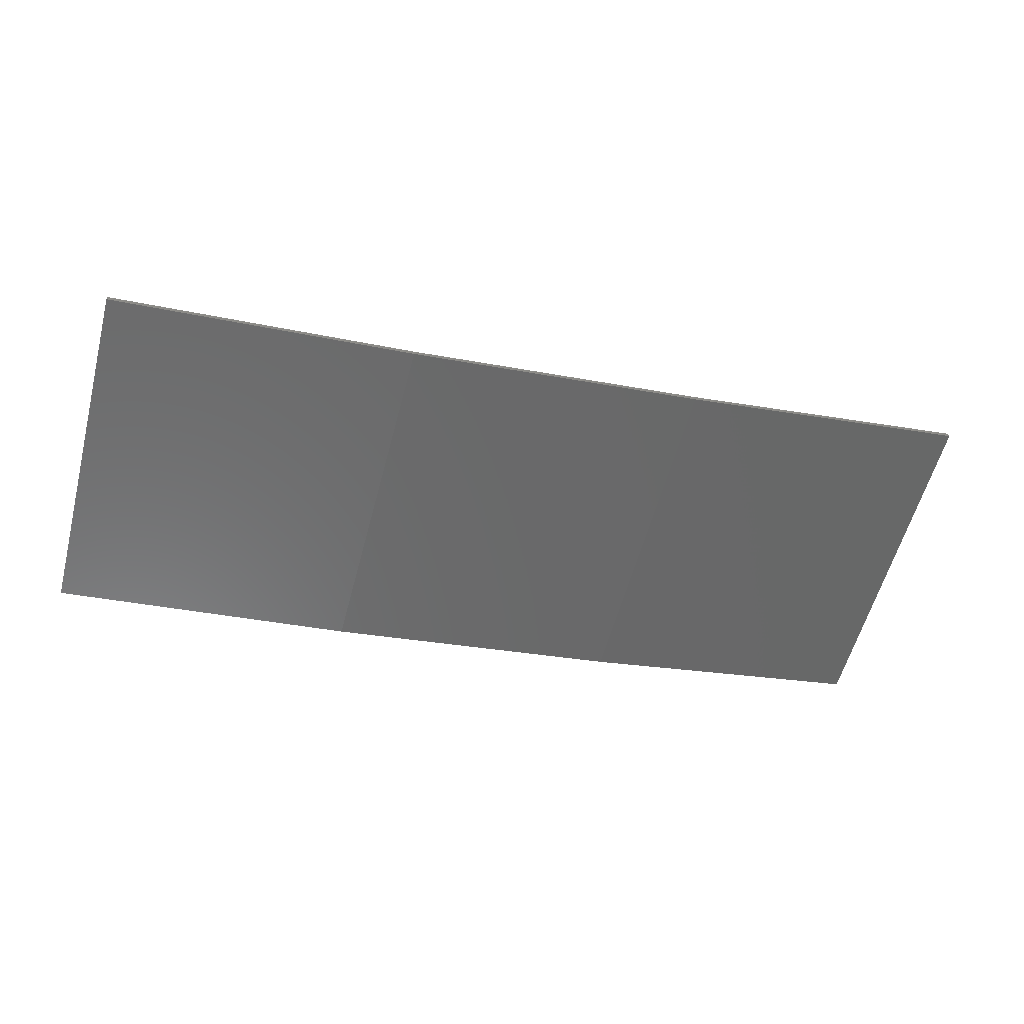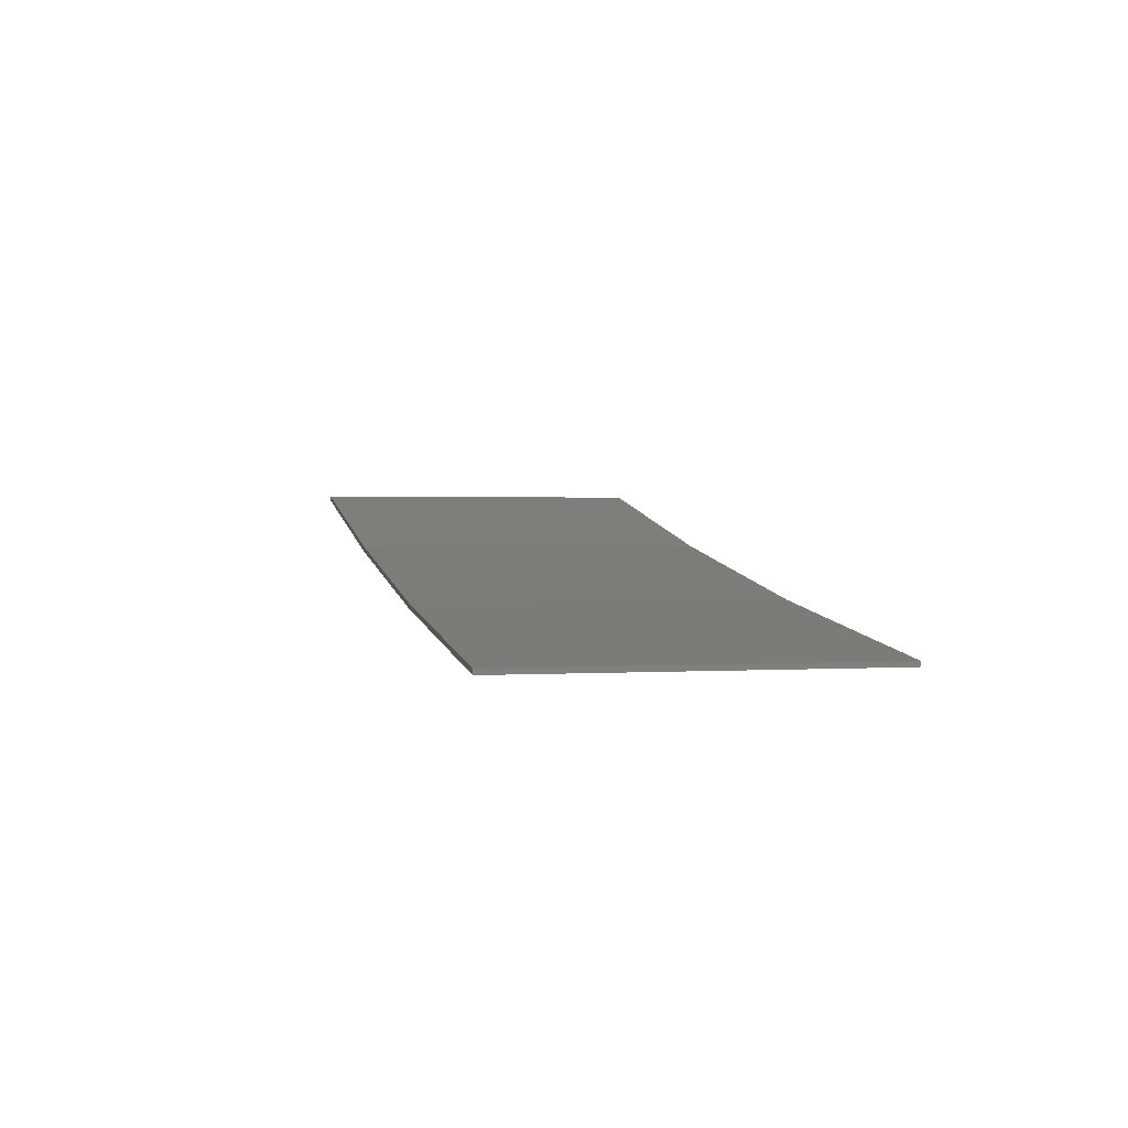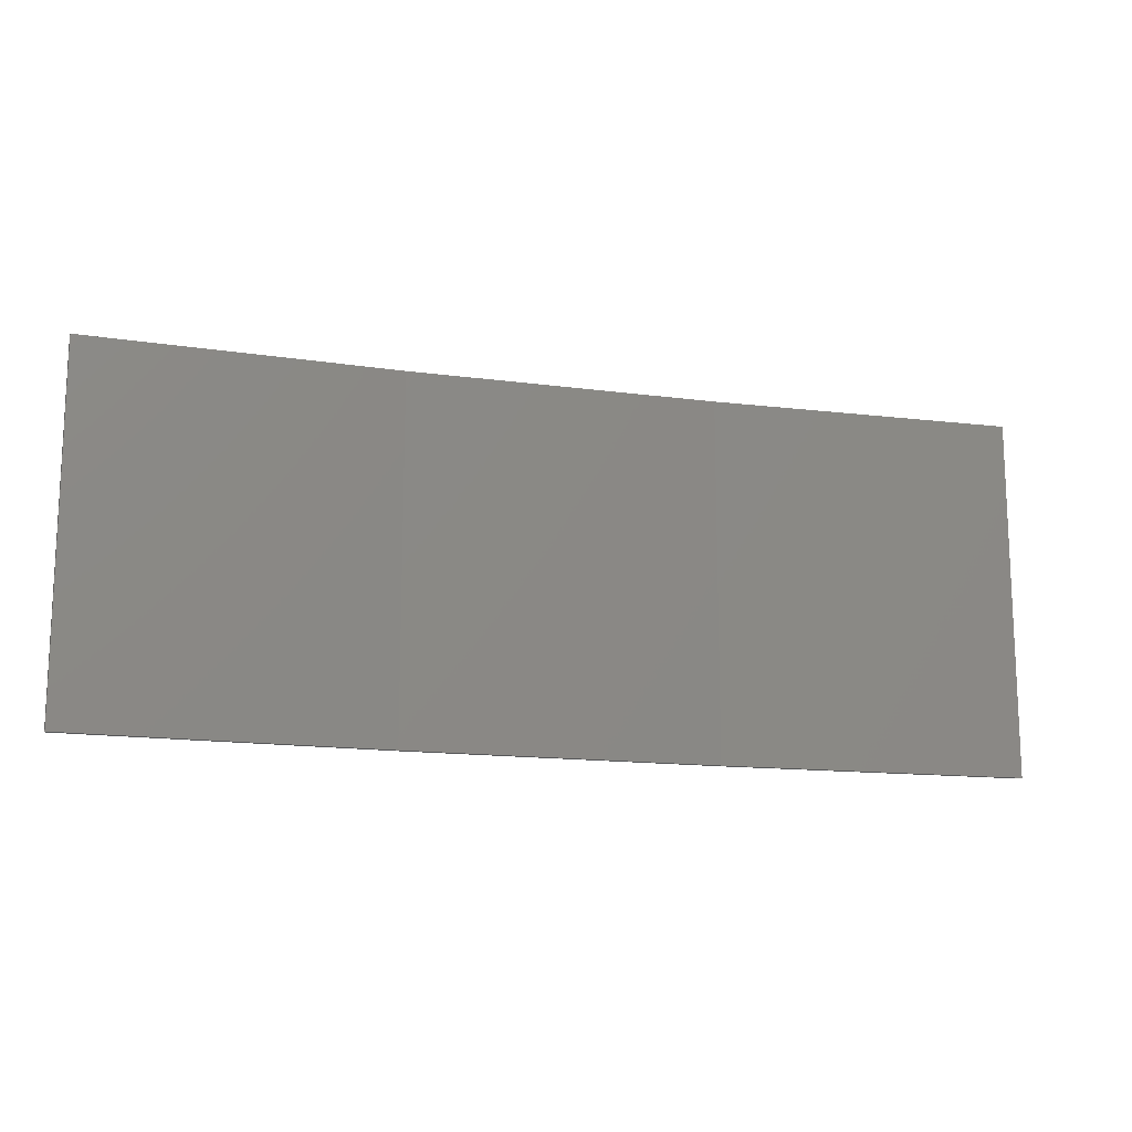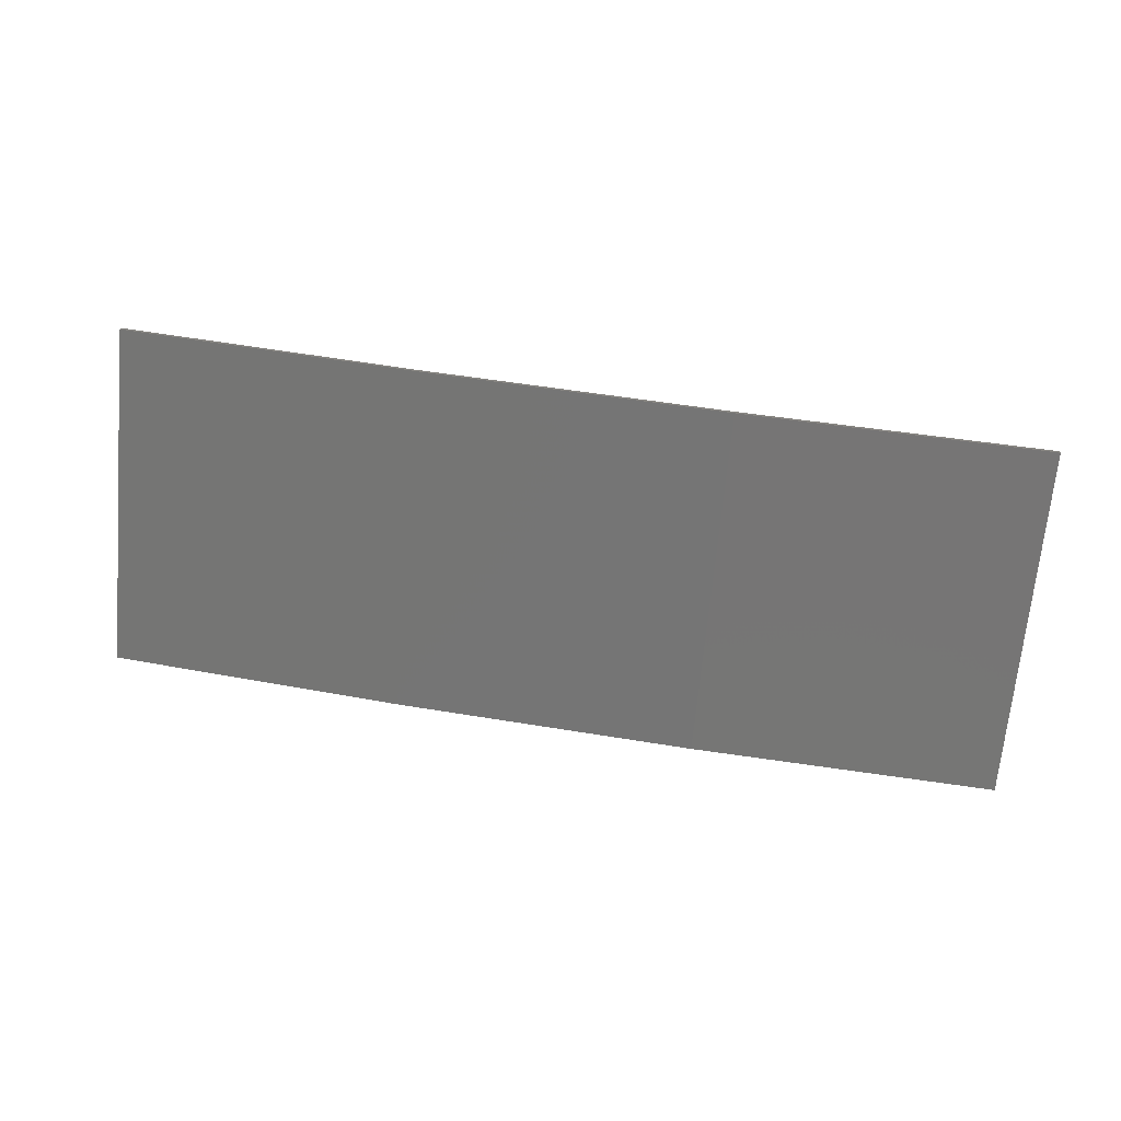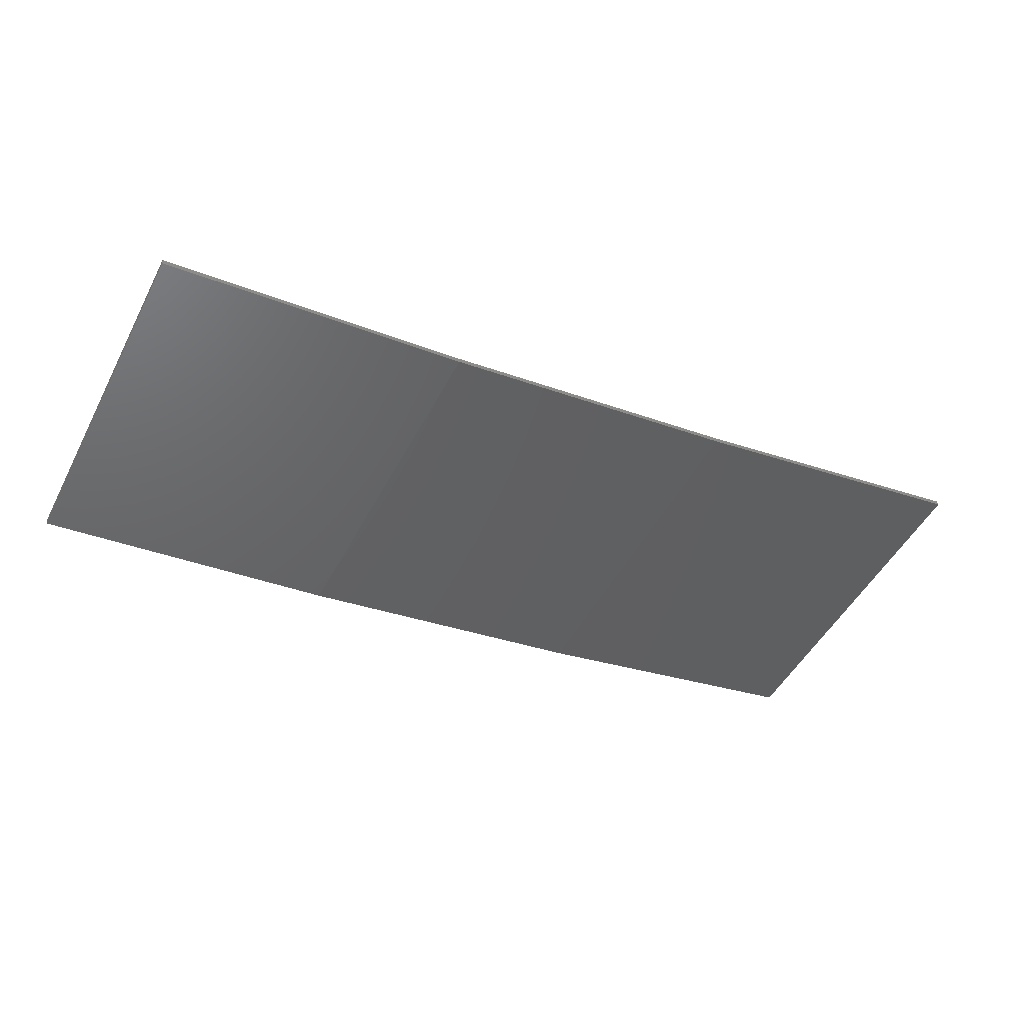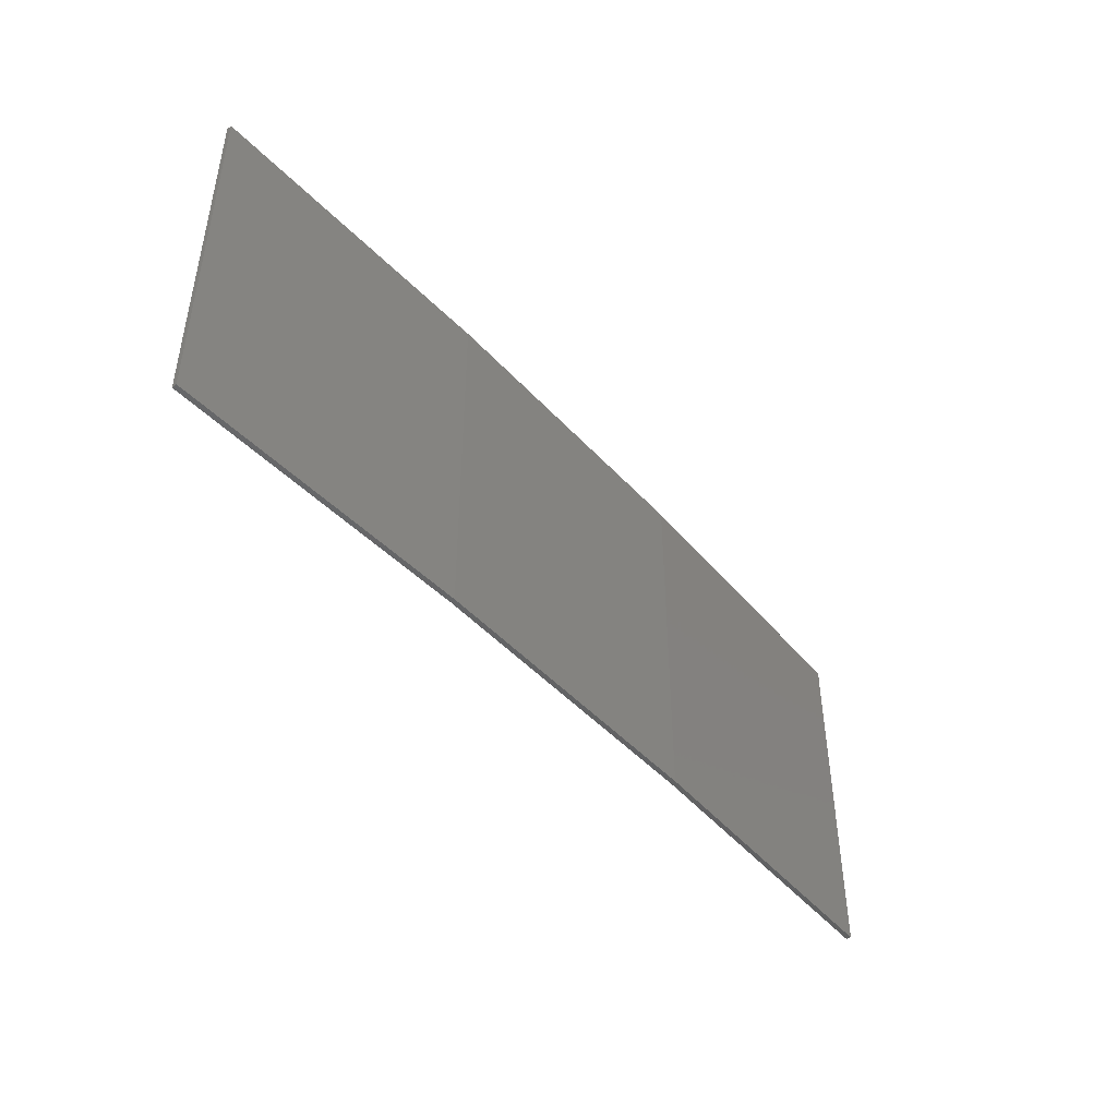
<metadata>
{"format":"stl","ext":"stl","renderer":"f3d","projection":"perspective","resolution":1024,"background":"white","views":[{"elev":-58.1,"azim":165.2,"up":"+Y"},{"elev":1.1,"azim":76.5,"up":"+Y"},{"elev":-14.5,"azim":154.6,"up":"+Z"},{"elev":-68.7,"azim":-5.2,"up":"+Y"},{"elev":-49.5,"azim":153.0,"up":"+Y"},{"elev":-45.7,"azim":-59.7,"up":"+Z"}]}
</metadata>
<code>
# stl→obj: 16 verts, 28 faces
v -12.95 -3.449 -99.98
v -9.907 -3.818 -99.98
v -9.907 -3.818 -96.41
v -12.95 -3.449 -96.41
v -15.98 -2.977 -99.98
v -15.98 -2.977 -96.41
v -18.99 -2.402 -99.98
v -18.99 -2.402 -96.41
v -18.98 -2.353 -96.41
v -18.98 -2.353 -99.98
v -9.902 -3.768 -96.41
v -12.94 -3.399 -99.98
v -12.94 -3.399 -96.41
v -9.902 -3.768 -99.98
v -15.97 -2.927 -99.98
v -15.97 -2.927 -96.41
f 1 2 3
f 1 3 4
f 5 4 6
f 5 1 4
f 7 6 8
f 7 5 6
f 7 9 10
f 8 9 7
f 11 12 13
f 14 12 11
f 13 15 16
f 12 15 13
f 16 10 9
f 15 10 16
f 14 3 2
f 11 3 14
f 6 16 9
f 6 9 8
f 4 13 16
f 4 16 6
f 3 11 13
f 3 13 4
f 15 5 10
f 10 5 7
f 12 1 15
f 15 1 5
f 14 2 12
f 12 2 1

</code>
